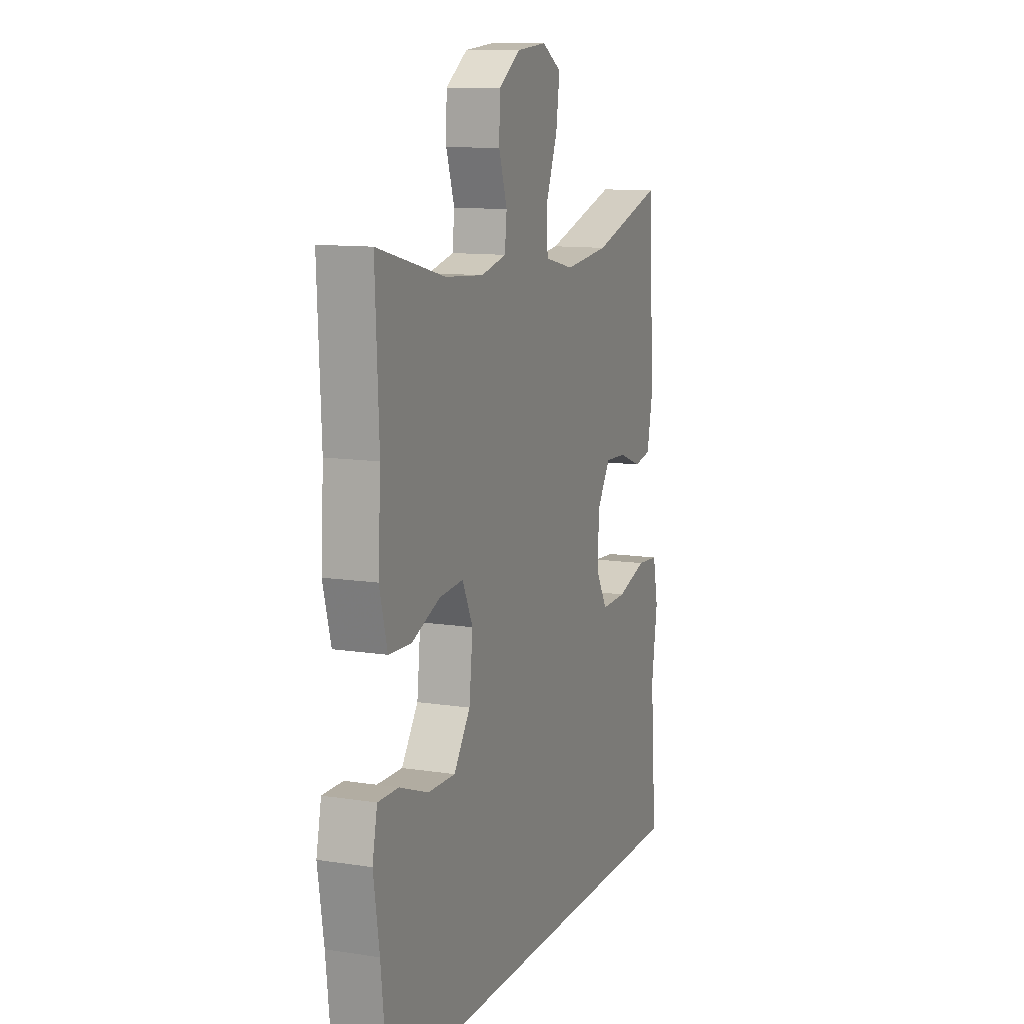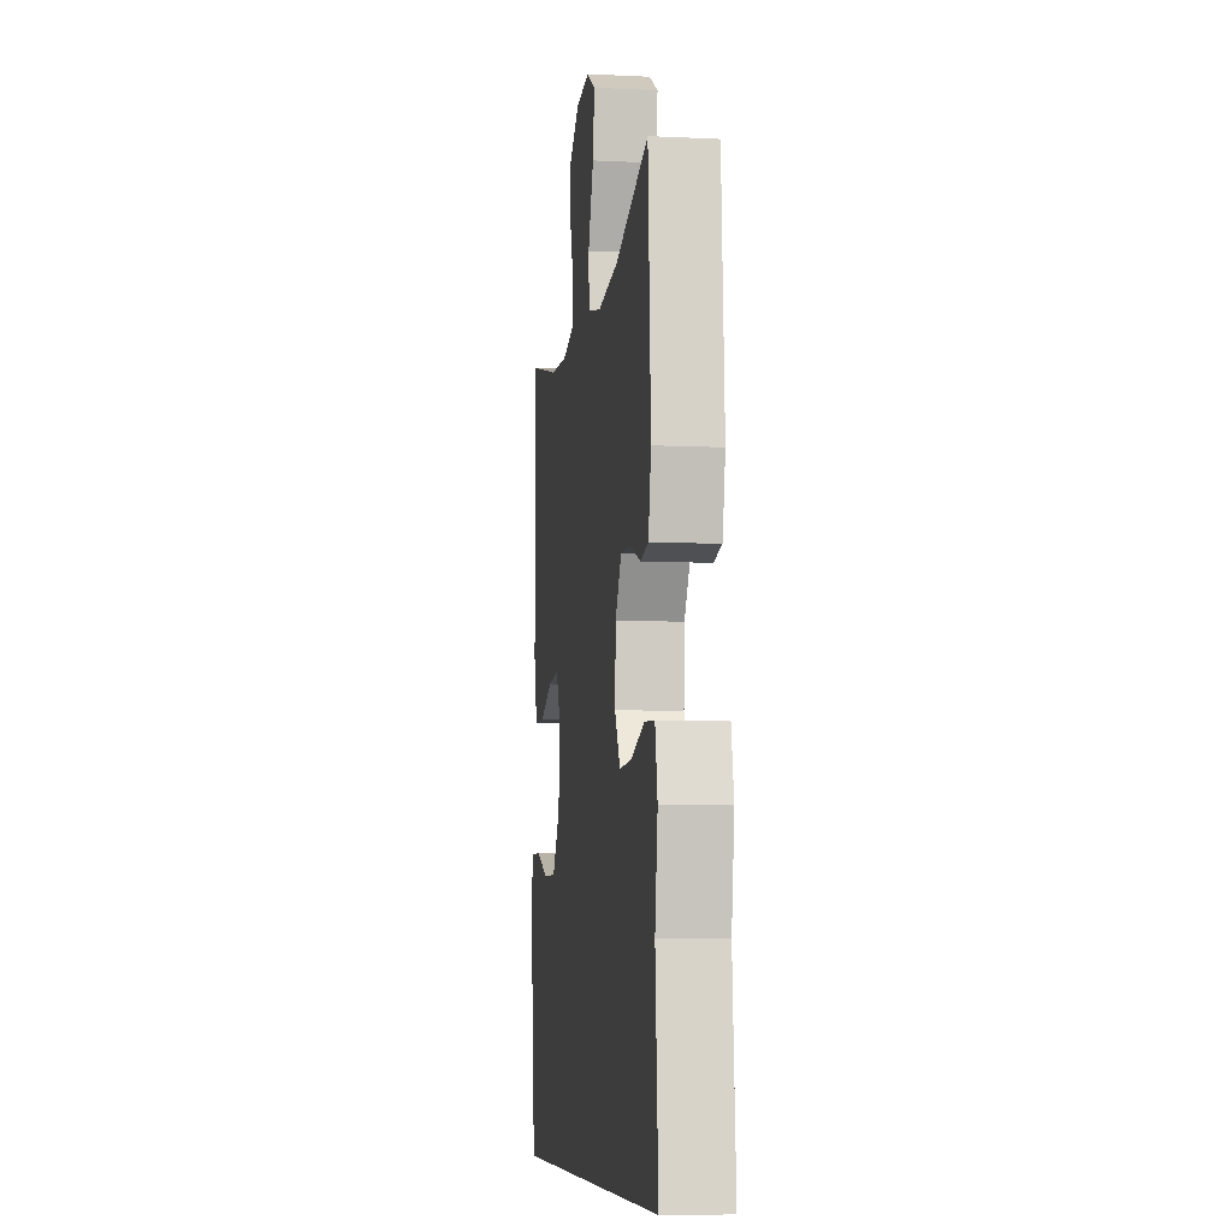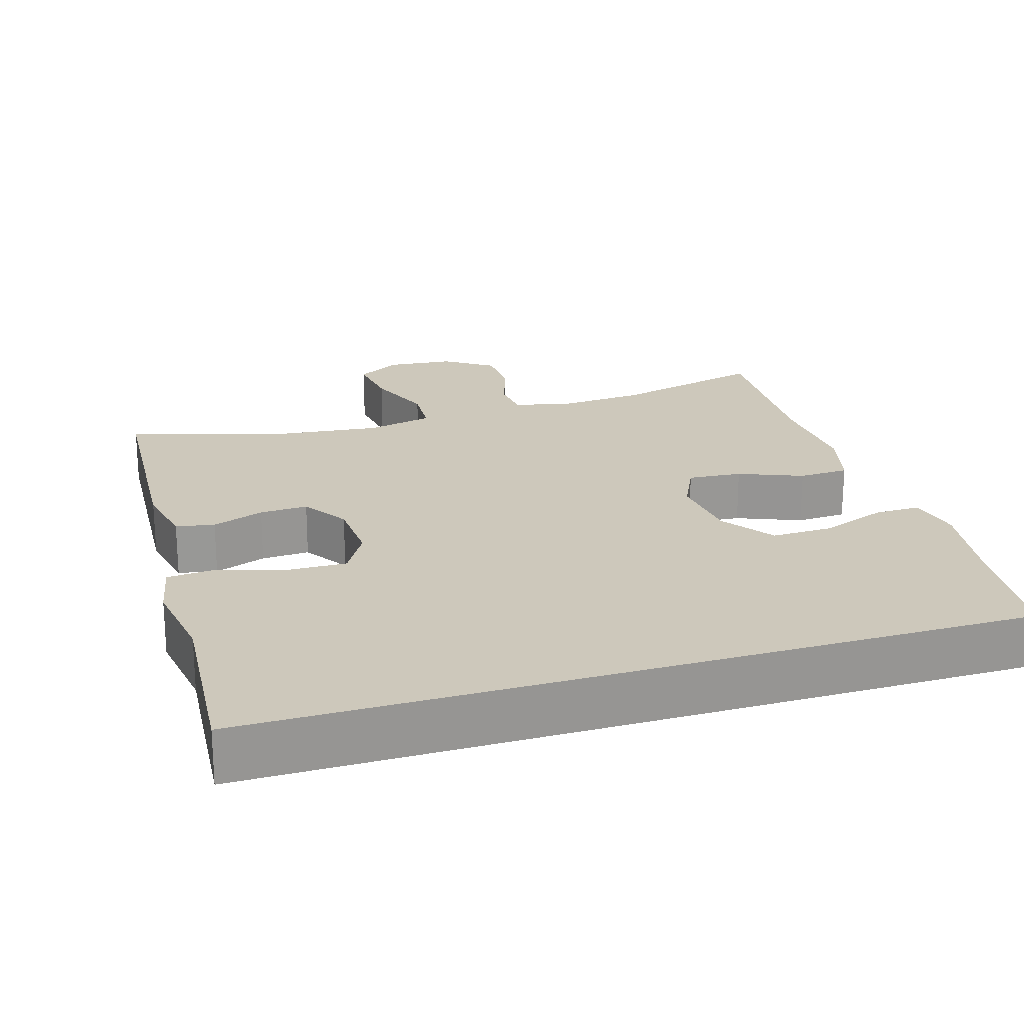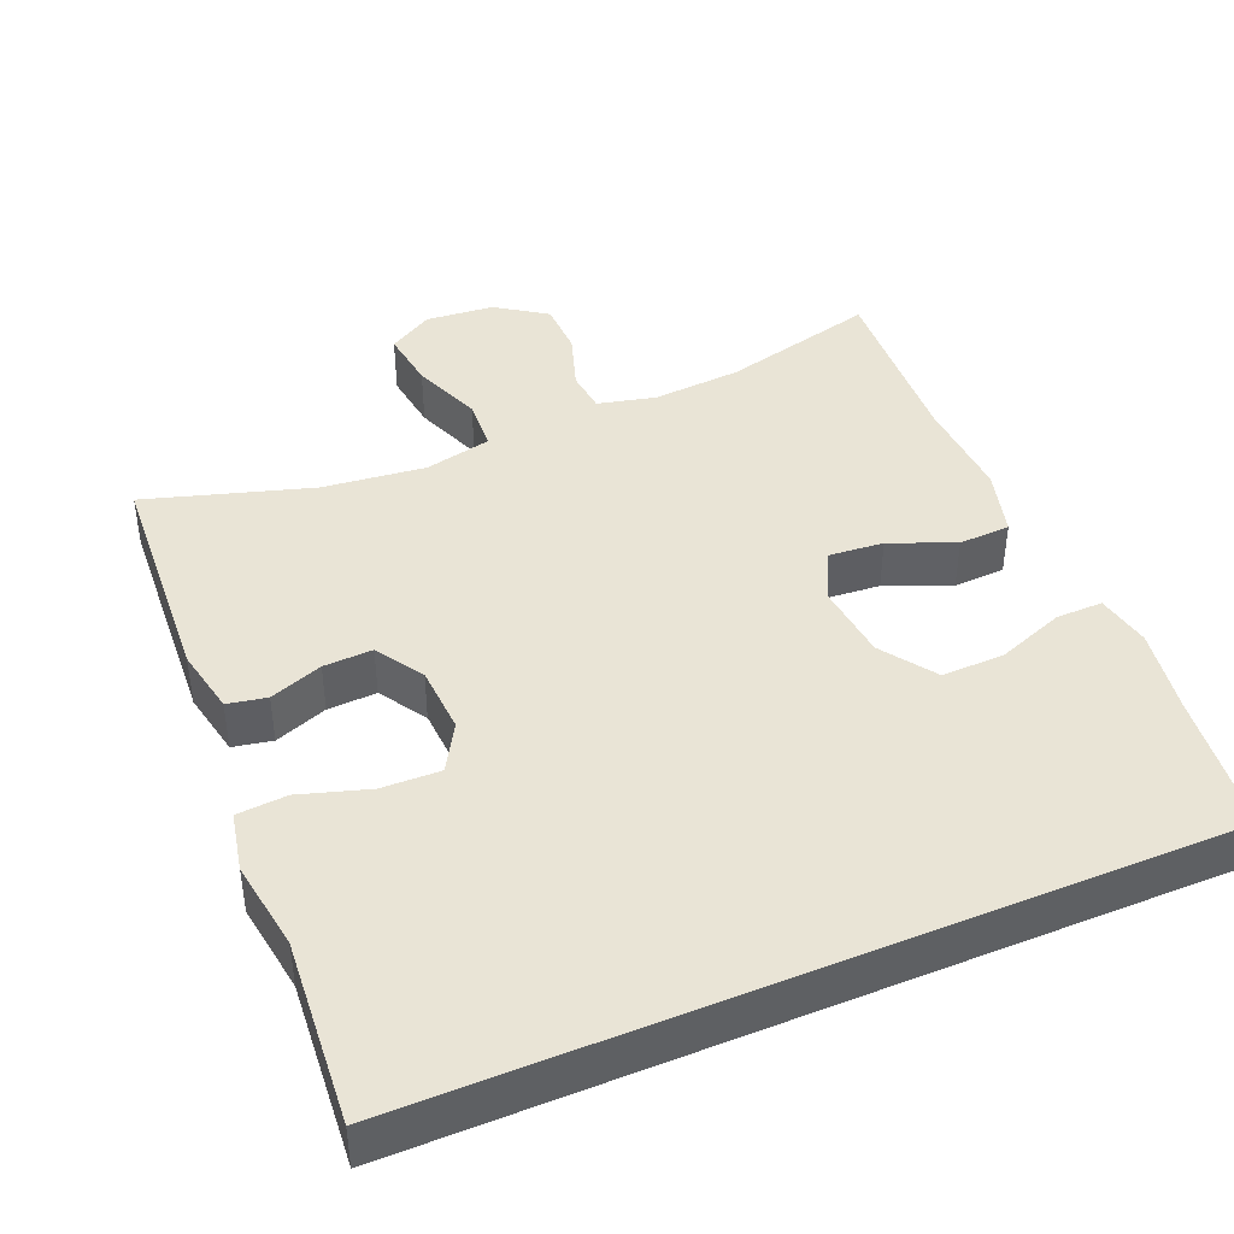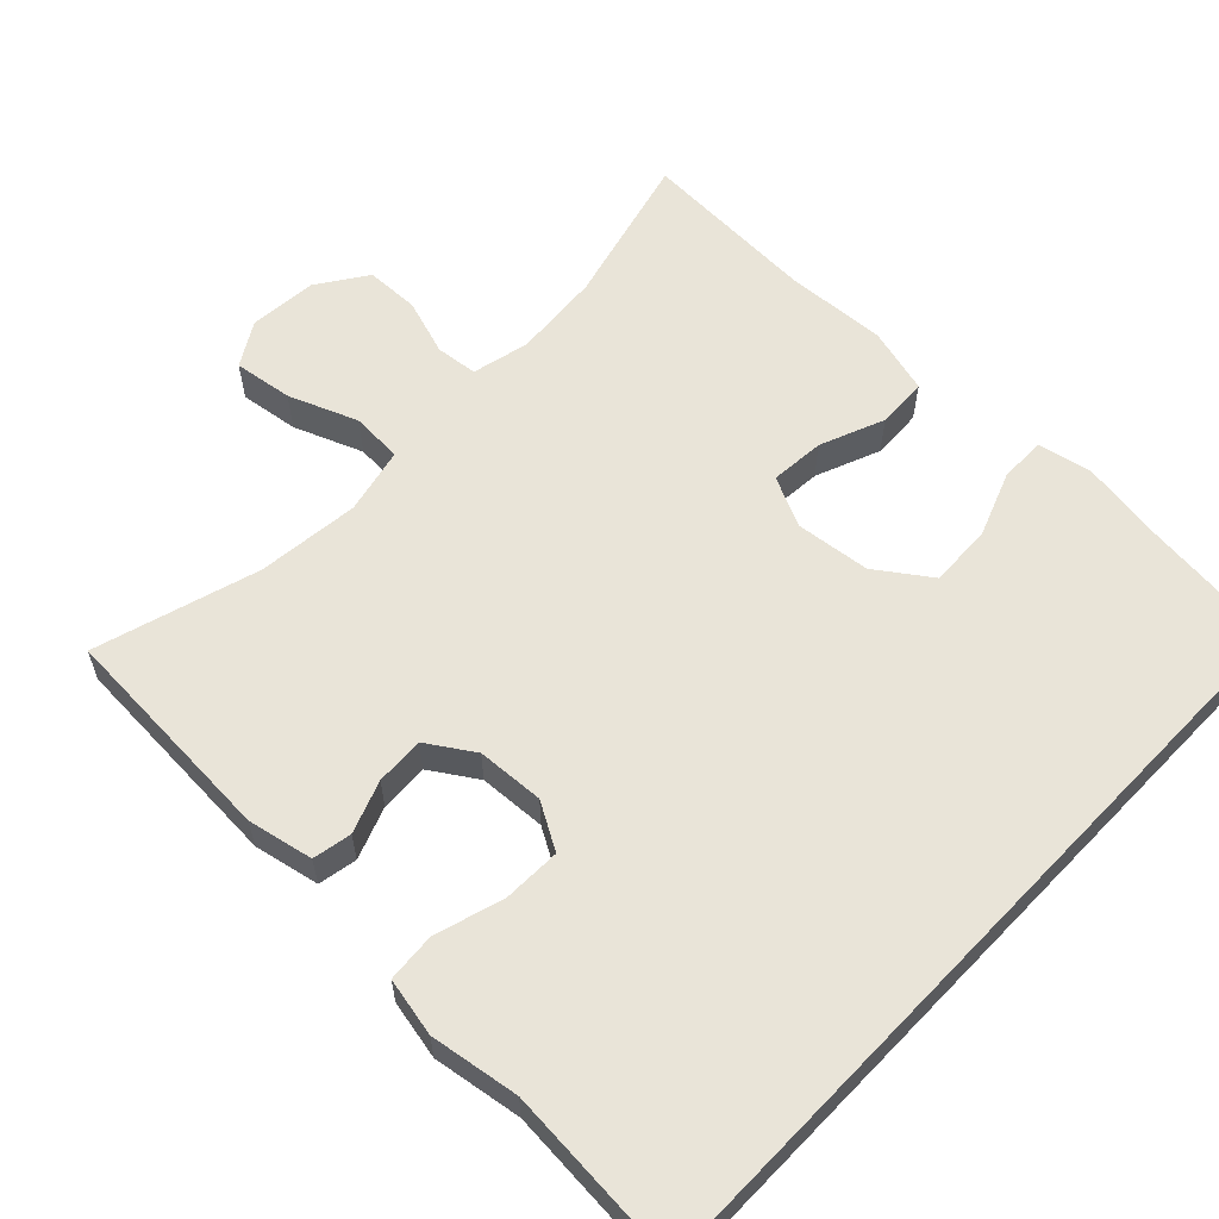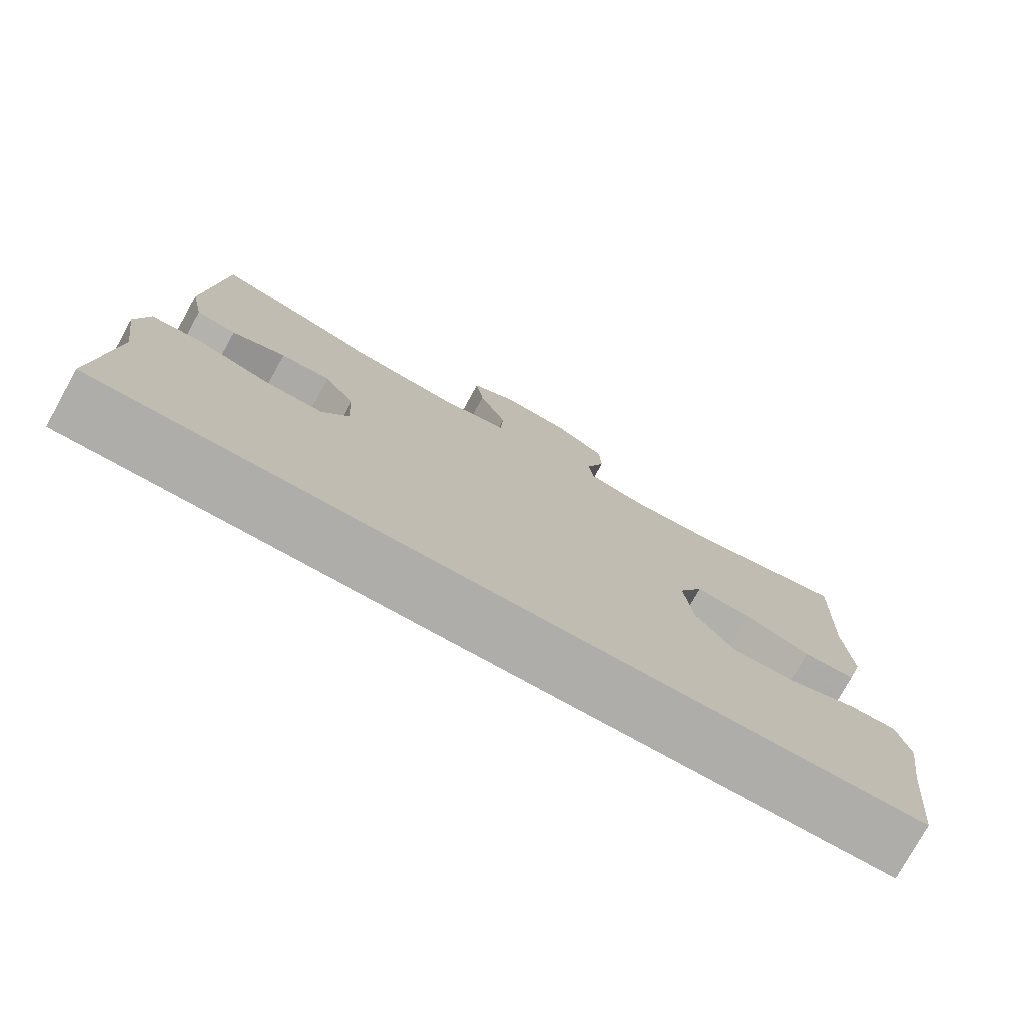
<metadata>
{"format":"obj","ext":"obj","renderer":"f3d","projection":"perspective","resolution":1024,"background":"white","views":[{"elev":11.4,"azim":-69.3,"up":"+Z"},{"elev":-7.8,"azim":82.3,"up":"+Z"},{"elev":22.0,"azim":162.9,"up":"+Y"},{"elev":42.7,"azim":157.3,"up":"+Y"},{"elev":59.8,"azim":133.8,"up":"+Y"},{"elev":-77.1,"azim":151.0,"up":"+Z"}]}
</metadata>
<code>
v 0.5 0.07 0.5
v 0.518 0.07 0.198
v 0.5 0.07 0.11
v 0.448 0.07 0.1
v 0.378 0.07 0.126
v 0.313 0.07 0.129
v 0.273 0.07 0.067
v 0.268 0.07 -0.023
v 0.304 0.07 -0.085
v 0.382 0.07 -0.083
v 0.473 0.07 -0.055
v 0.539 0.07 -0.06
v 0.555 0.07 -0.138
v 0.537 0.07 -0.257
v 0.556 0.07 -0.5
v -0.484 0.07 -0.5
v -0.505 0.07 -0.314
v -0.523 0.07 -0.199
v -0.508 0.07 -0.127
v -0.446 0.07 -0.128
v -0.358 0.07 -0.161
v -0.275 0.07 -0.163
v -0.225 0.07 -0.092
v -0.214 0.07 0.008
v -0.246 0.07 0.075
v -0.319 0.07 0.069
v -0.405 0.07 0.034
v -0.473 0.07 0.037
v -0.497 0.07 0.126
v -0.489 0.07 0.262
v -0.5 0.07 0.5
v -0.295 0.07 0.448
v -0.178 0.07 0.439
v -0.101 0.07 0.457
v -0.095 0.07 0.513
v -0.12 0.07 0.589
v -0.118 0.07 0.661
v -0.052 0.07 0.706
v 0.039 0.07 0.714
v 0.098 0.07 0.679
v 0.087 0.07 0.6
v 0.051 0.07 0.508
v 0.055 0.07 0.439
v 0.144 0.07 0.419
v 0.281 0.07 0.434
v 0.5 0 0.5
v 0.518 0 0.198
v 0.5 0 0.11
v 0.448 0 0.1
v 0.378 0 0.126
v 0.313 0 0.129
v 0.273 0 0.067
v 0.268 0 -0.023
v 0.304 0 -0.085
v 0.382 0 -0.083
v 0.473 0 -0.055
v 0.539 0 -0.06
v 0.555 0 -0.138
v 0.537 0 -0.257
v 0.556 0 -0.5
v -0.484 0 -0.5
v -0.505 0 -0.314
v -0.523 0 -0.199
v -0.508 0 -0.127
v -0.446 0 -0.128
v -0.358 0 -0.161
v -0.275 0 -0.163
v -0.225 0 -0.092
v -0.214 0 0.008
v -0.246 0 0.075
v -0.319 0 0.069
v -0.405 0 0.034
v -0.473 0 0.037
v -0.497 0 0.126
v -0.489 0 0.262
v -0.5 0 0.5
v -0.295 0 0.448
v -0.178 0 0.439
v -0.101 0 0.457
v -0.095 0 0.513
v -0.12 0 0.589
v -0.118 0 0.661
v -0.052 0 0.706
v 0.039 0 0.714
v 0.098 0 0.679
v 0.087 0 0.6
v 0.051 0 0.508
v 0.055 0 0.439
v 0.144 0 0.419
v 0.281 0 0.434
f 40 41 42
f 39 40 42
f 38 39 42
f 37 38 42
f 36 37 42
f 35 36 42
f 34 35 42 43
f 33 34 43 44
f 30 31 32
f 30 32 33
f 29 30 33
f 28 29 33
f 27 28 33
f 26 27 33
f 25 26 33 44
f 19 20 21
f 18 19 21
f 17 18 21
f 17 21 22
f 16 17 22
f 15 16 22
f 14 15 22
f 12 13 14
f 11 12 14
f 10 11 14
f 9 10 14 22
f 8 9 22 23
f 3 4 5
f 2 3 5
f 1 2 5
f 45 1 5
f 45 5 6
f 45 6 7
f 44 45 7
f 25 44 7
f 24 25 7
f 7 8 23 24
f 87 86 85
f 87 85 84
f 87 84 83
f 87 83 82
f 87 82 81
f 87 81 80
f 88 87 80 79
f 89 88 79 78
f 77 76 75
f 78 77 75
f 78 75 74
f 78 74 73
f 78 73 72
f 78 72 71
f 89 78 71 70
f 66 65 64
f 66 64 63
f 66 63 62
f 67 66 62
f 67 62 61
f 67 61 60
f 67 60 59
f 59 58 57
f 59 57 56
f 59 56 55
f 67 59 55 54
f 68 67 54 53
f 50 49 48
f 50 48 47
f 50 47 46
f 50 46 90
f 51 50 90
f 52 51 90
f 52 90 89
f 52 89 70
f 52 70 69
f 69 68 53 52
f 1 46 47 2
f 2 47 48 3
f 3 48 49 4
f 4 49 50 5
f 5 50 51 6
f 6 51 52 7
f 7 52 53 8
f 8 53 54 9
f 9 54 55 10
f 10 55 56 11
f 11 56 57 12
f 12 57 58 13
f 13 58 59 14
f 14 59 60 15
f 15 60 61 16
f 16 61 62 17
f 17 62 63 18
f 18 63 64 19
f 19 64 65 20
f 20 65 66 21
f 21 66 67 22
f 22 67 68 23
f 23 68 69 24
f 24 69 70 25
f 25 70 71 26
f 26 71 72 27
f 27 72 73 28
f 28 73 74 29
f 29 74 75 30
f 30 75 76 31
f 31 76 77 32
f 32 77 78 33
f 33 78 79 34
f 34 79 80 35
f 35 80 81 36
f 36 81 82 37
f 37 82 83 38
f 38 83 84 39
f 39 84 85 40
f 40 85 86 41
f 41 86 87 42
f 42 87 88 43
f 43 88 89 44
f 44 89 90 45
f 45 90 46 1

</code>
